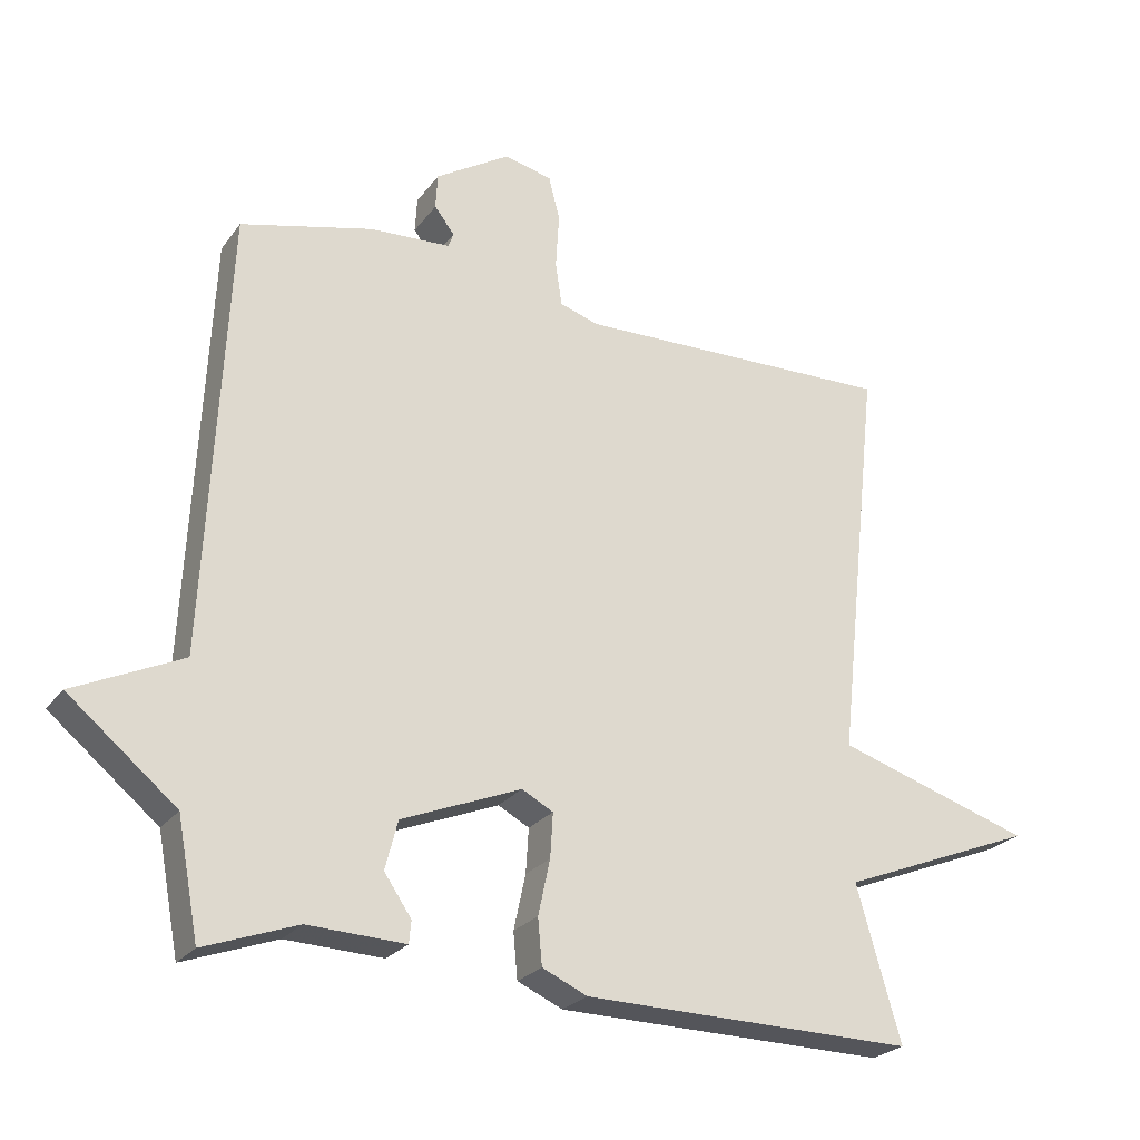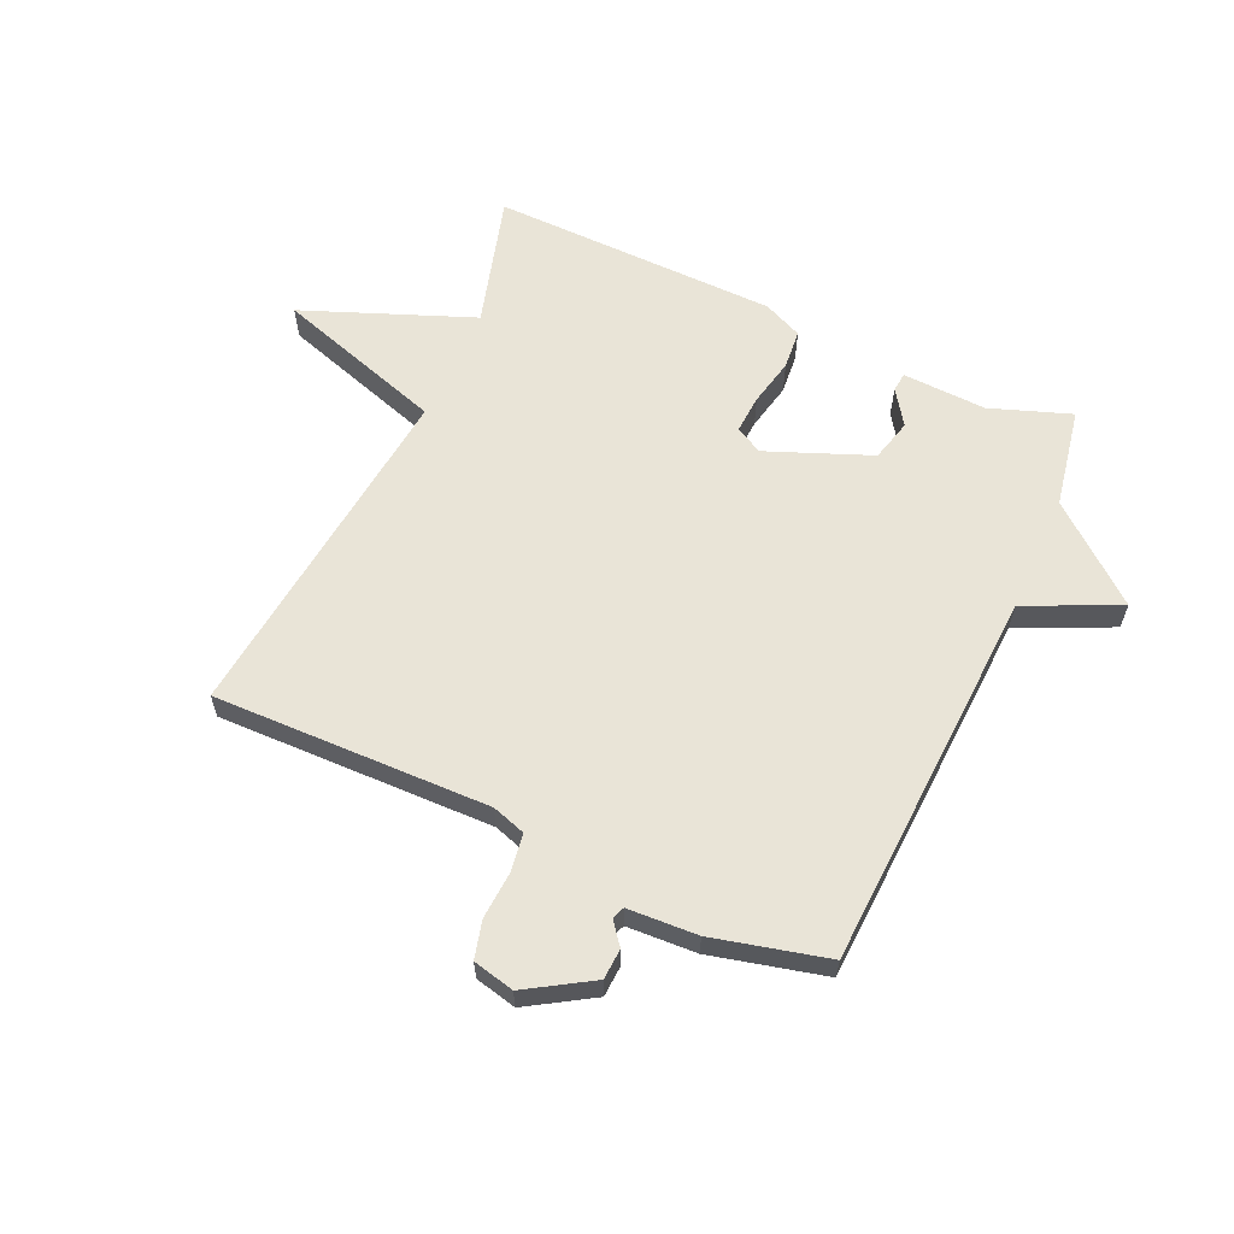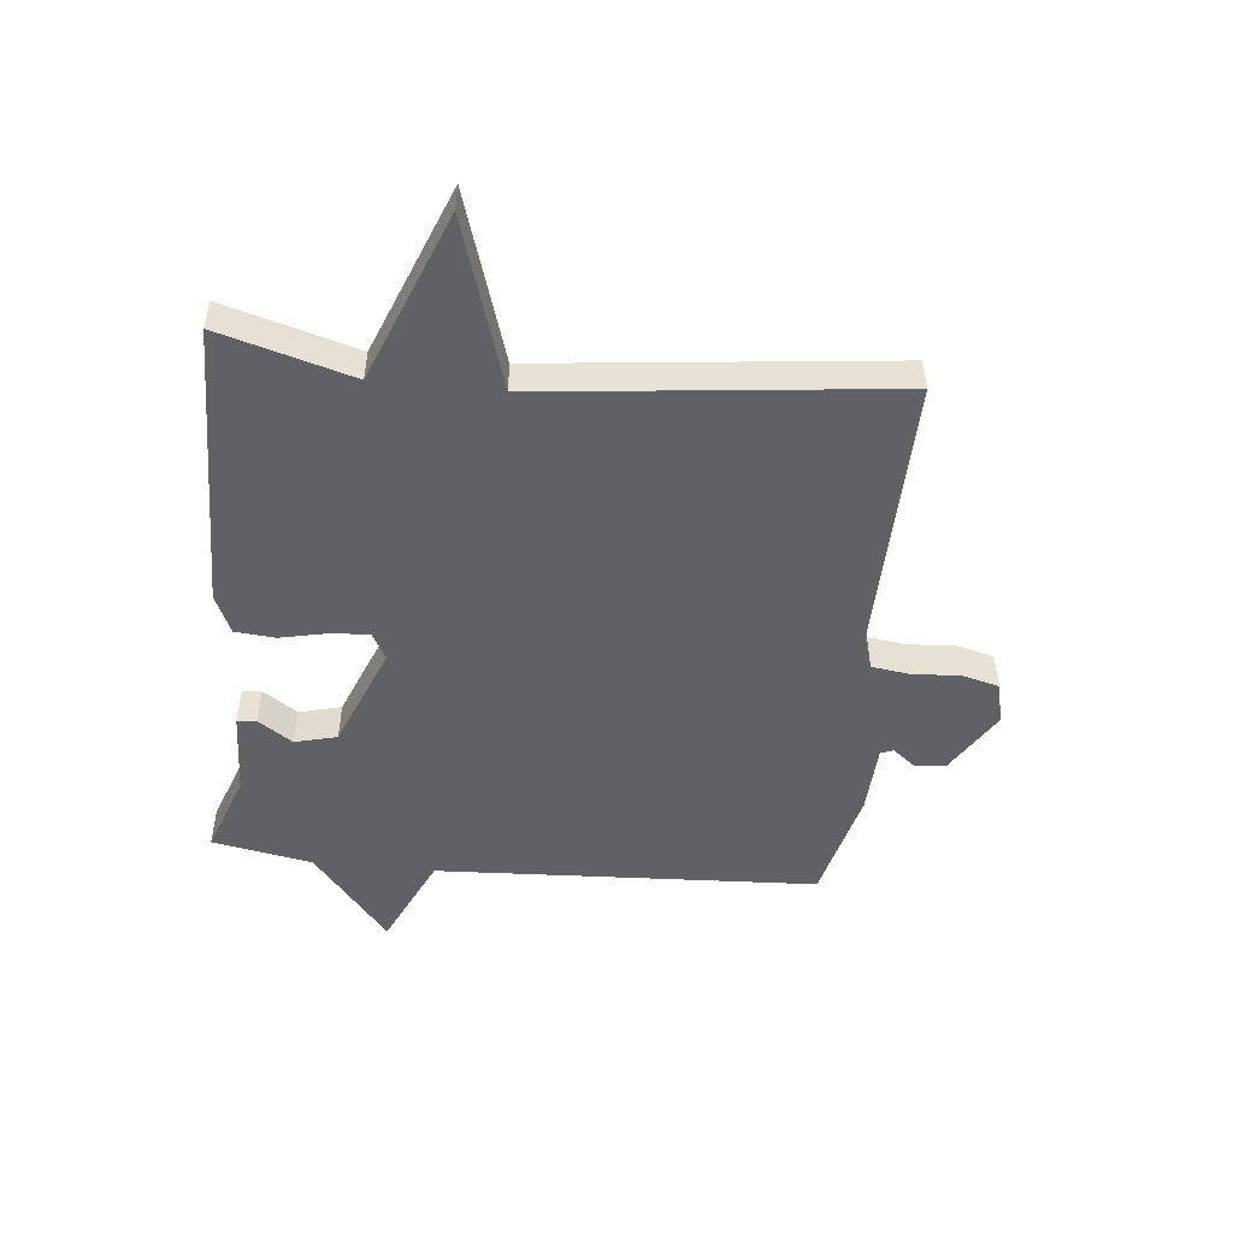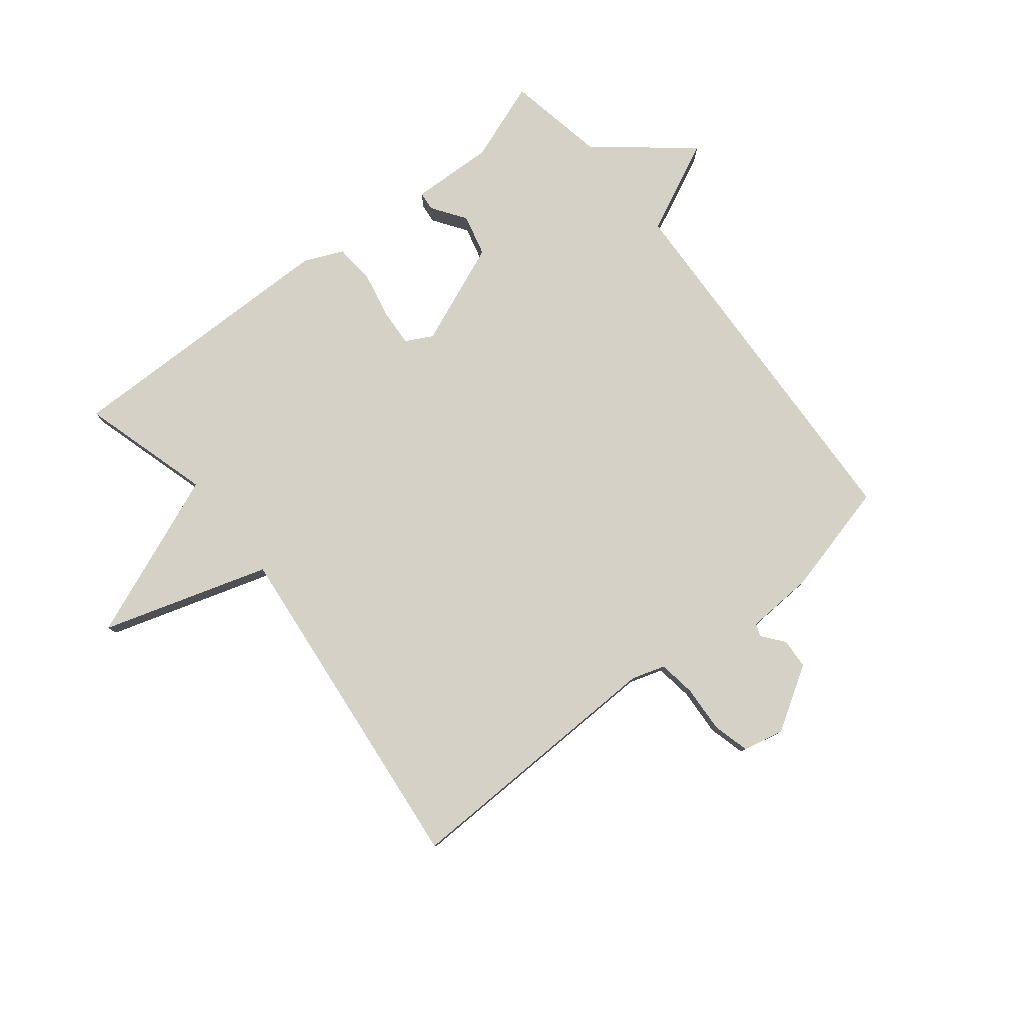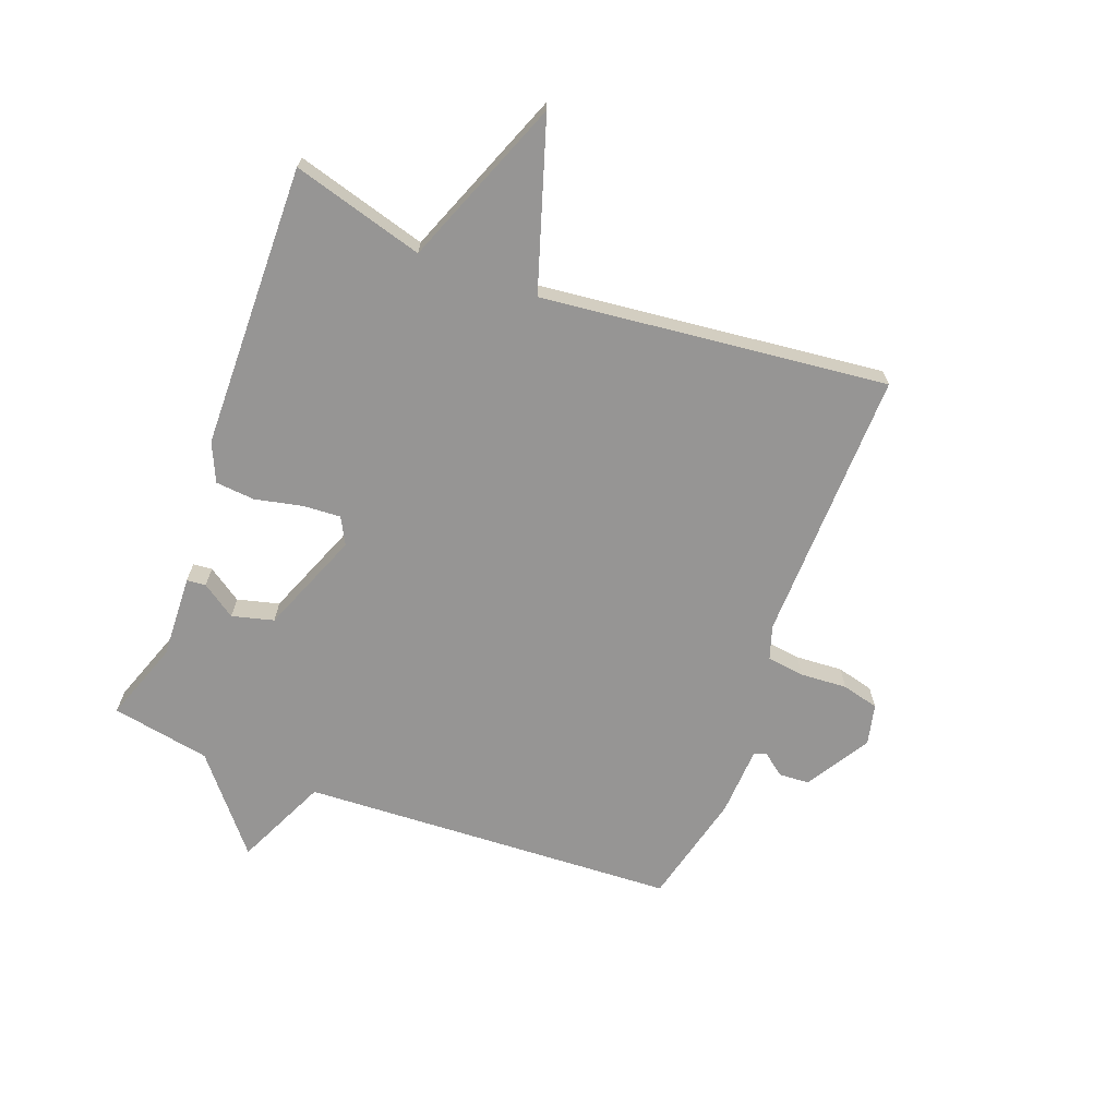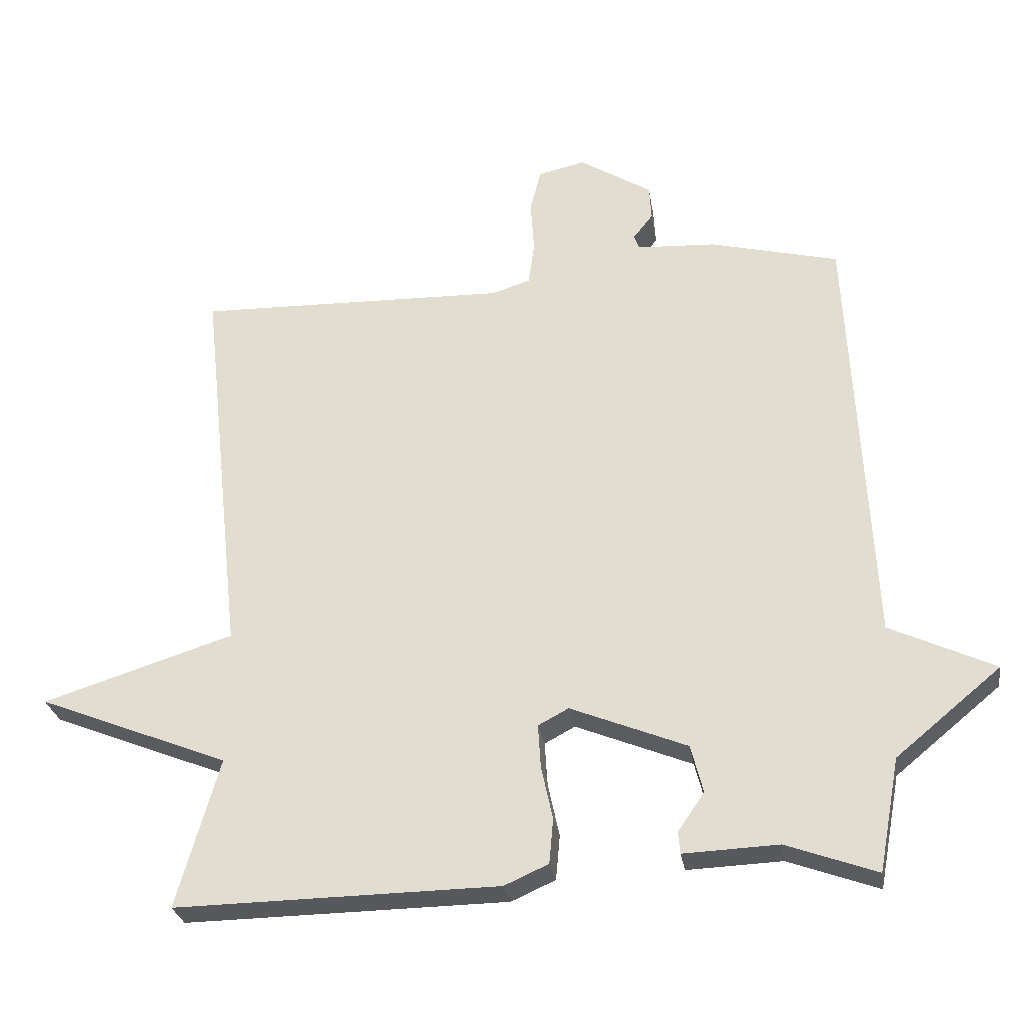
<metadata>
{"format":"obj","ext":"obj","renderer":"f3d","projection":"perspective","resolution":1024,"background":"white","views":[{"elev":-24.6,"azim":152.5,"up":"+Z"},{"elev":61.2,"azim":24.4,"up":"+Y"},{"elev":-49.9,"azim":-95.7,"up":"+Y"},{"elev":79.5,"azim":-38.7,"up":"+Y"},{"elev":-67.6,"azim":-110.6,"up":"+Y"},{"elev":-27.6,"azim":8.7,"up":"+Z"}]}
</metadata>
<code>
v 0.5 0.07 0.5
v 0.531 0.07 -0.134
v 0.686 0.07 -0.206
v 0.531 0.07 -0.334
v 0.5 0.07 -0.5
v 0.366 0.07 -0.452
v 0.226 0.07 -0.458
v 0.223 0.07 -0.426
v 0.262 0.07 -0.369
v 0.244 0.07 -0.299
v 0.072 0.07 -0.23
v 0.027 0.07 -0.254
v 0.031 0.07 -0.318
v 0.048 0.07 -0.397
v 0.042 0.07 -0.463
v -0.023 0.07 -0.492
v -0.5 0.07 -0.5
v -0.437 0.07 -0.28
v -0.718 0.07 -0.169
v -0.437 0.07 -0.08
v -0.5 0.07 0.5
v -0.04 0.07 0.49
v 0.016 0.07 0.508
v 0.025 0.07 0.571
v 0.02 0.07 0.65
v 0.036 0.07 0.712
v 0.105 0.07 0.728
v 0.212 0.07 0.662
v 0.215 0.07 0.611
v 0.186 0.07 0.574
v 0.194 0.07 0.553
v 0.31 0.07 0.547
v 0.5 0 0.5
v 0.531 0 -0.134
v 0.686 0 -0.206
v 0.531 0 -0.334
v 0.5 0 -0.5
v 0.366 0 -0.452
v 0.226 0 -0.458
v 0.223 0 -0.426
v 0.262 0 -0.369
v 0.244 0 -0.299
v 0.072 0 -0.23
v 0.027 0 -0.254
v 0.031 0 -0.318
v 0.048 0 -0.397
v 0.042 0 -0.463
v -0.023 0 -0.492
v -0.5 0 -0.5
v -0.437 0 -0.28
v -0.718 0 -0.169
v -0.437 0 -0.08
v -0.5 0 0.5
v -0.04 0 0.49
v 0.016 0 0.508
v 0.025 0 0.571
v 0.02 0 0.65
v 0.036 0 0.712
v 0.105 0 0.728
v 0.212 0 0.662
v 0.215 0 0.611
v 0.186 0 0.574
v 0.194 0 0.553
v 0.31 0 0.547
f 31 32 1 2
f 28 29 30
f 27 28 30
f 26 27 30
f 25 26 30
f 24 25 30
f 23 24 30 31
f 22 23 31 2
f 20 21 22 2
f 18 19 20 2
f 16 17 18
f 15 16 18
f 14 15 18
f 13 14 18
f 12 13 18
f 11 12 18
f 6 7 8 9
f 6 9 10
f 5 6 10
f 4 5 10
f 3 4 10 11
f 11 18 2
f 2 3 11
f 34 33 64 63
f 62 61 60
f 62 60 59
f 62 59 58
f 62 58 57
f 62 57 56
f 63 62 56 55
f 34 63 55 54
f 34 54 53 52
f 34 52 51 50
f 50 49 48
f 50 48 47
f 50 47 46
f 50 46 45
f 50 45 44
f 50 44 43
f 41 40 39 38
f 42 41 38
f 42 38 37
f 42 37 36
f 43 42 36 35
f 34 50 43
f 43 35 34
f 1 33 34 2
f 2 34 35 3
f 3 35 36 4
f 4 36 37 5
f 5 37 38 6
f 6 38 39 7
f 7 39 40 8
f 8 40 41 9
f 9 41 42 10
f 10 42 43 11
f 11 43 44 12
f 12 44 45 13
f 13 45 46 14
f 14 46 47 15
f 15 47 48 16
f 16 48 49 17
f 17 49 50 18
f 18 50 51 19
f 19 51 52 20
f 20 52 53 21
f 21 53 54 22
f 22 54 55 23
f 23 55 56 24
f 24 56 57 25
f 25 57 58 26
f 26 58 59 27
f 27 59 60 28
f 28 60 61 29
f 29 61 62 30
f 30 62 63 31
f 31 63 64 32
f 32 64 33 1

</code>
